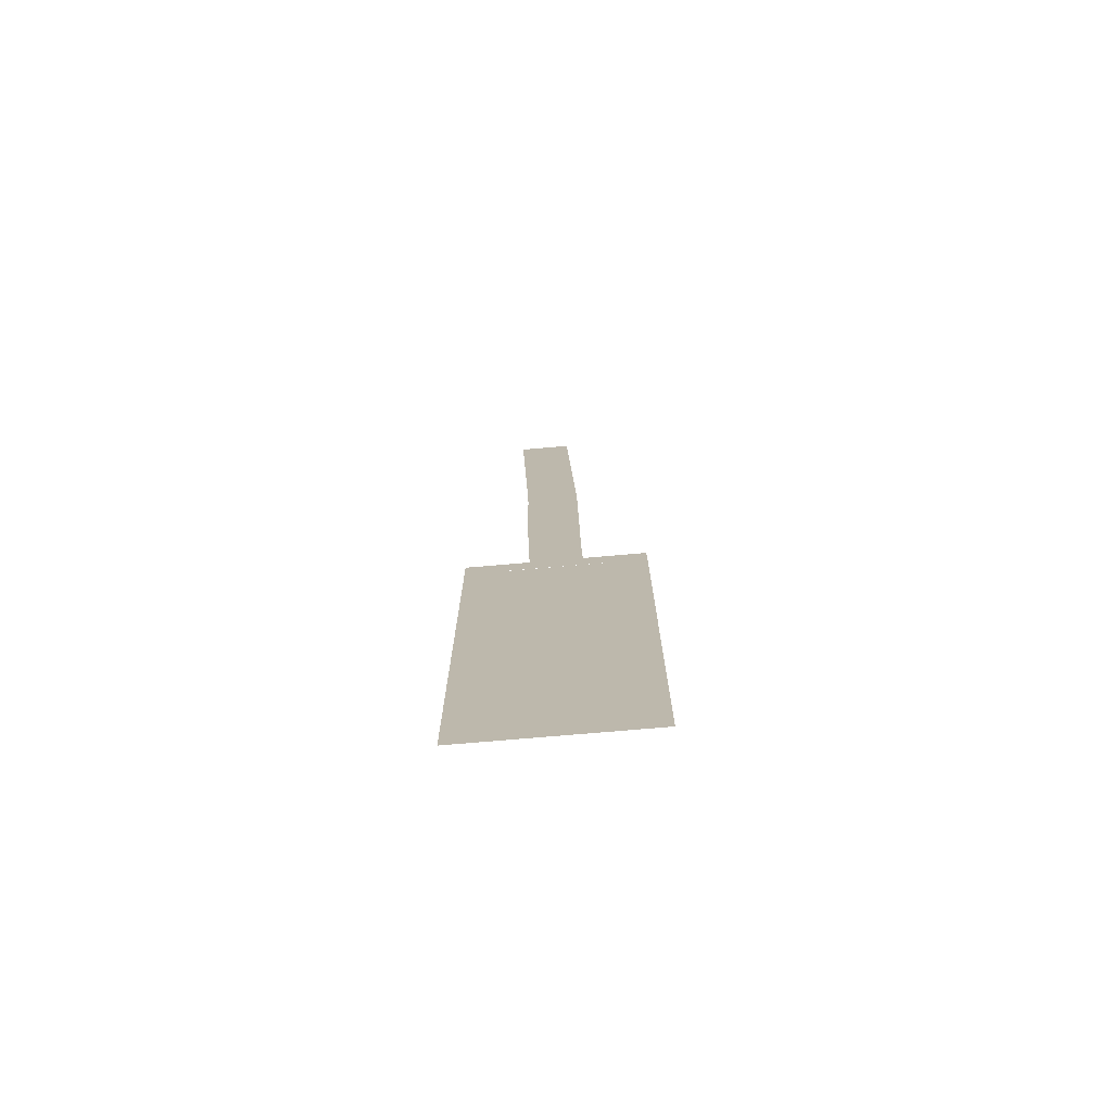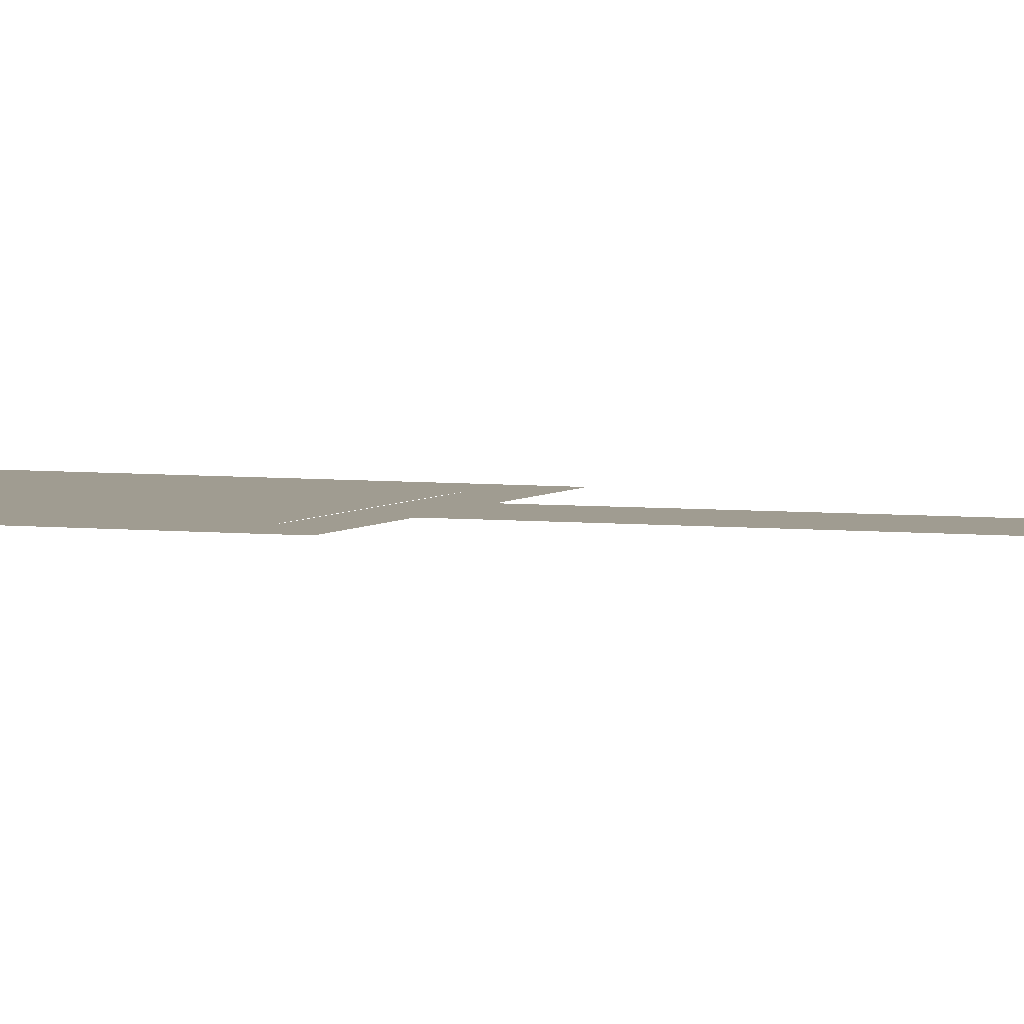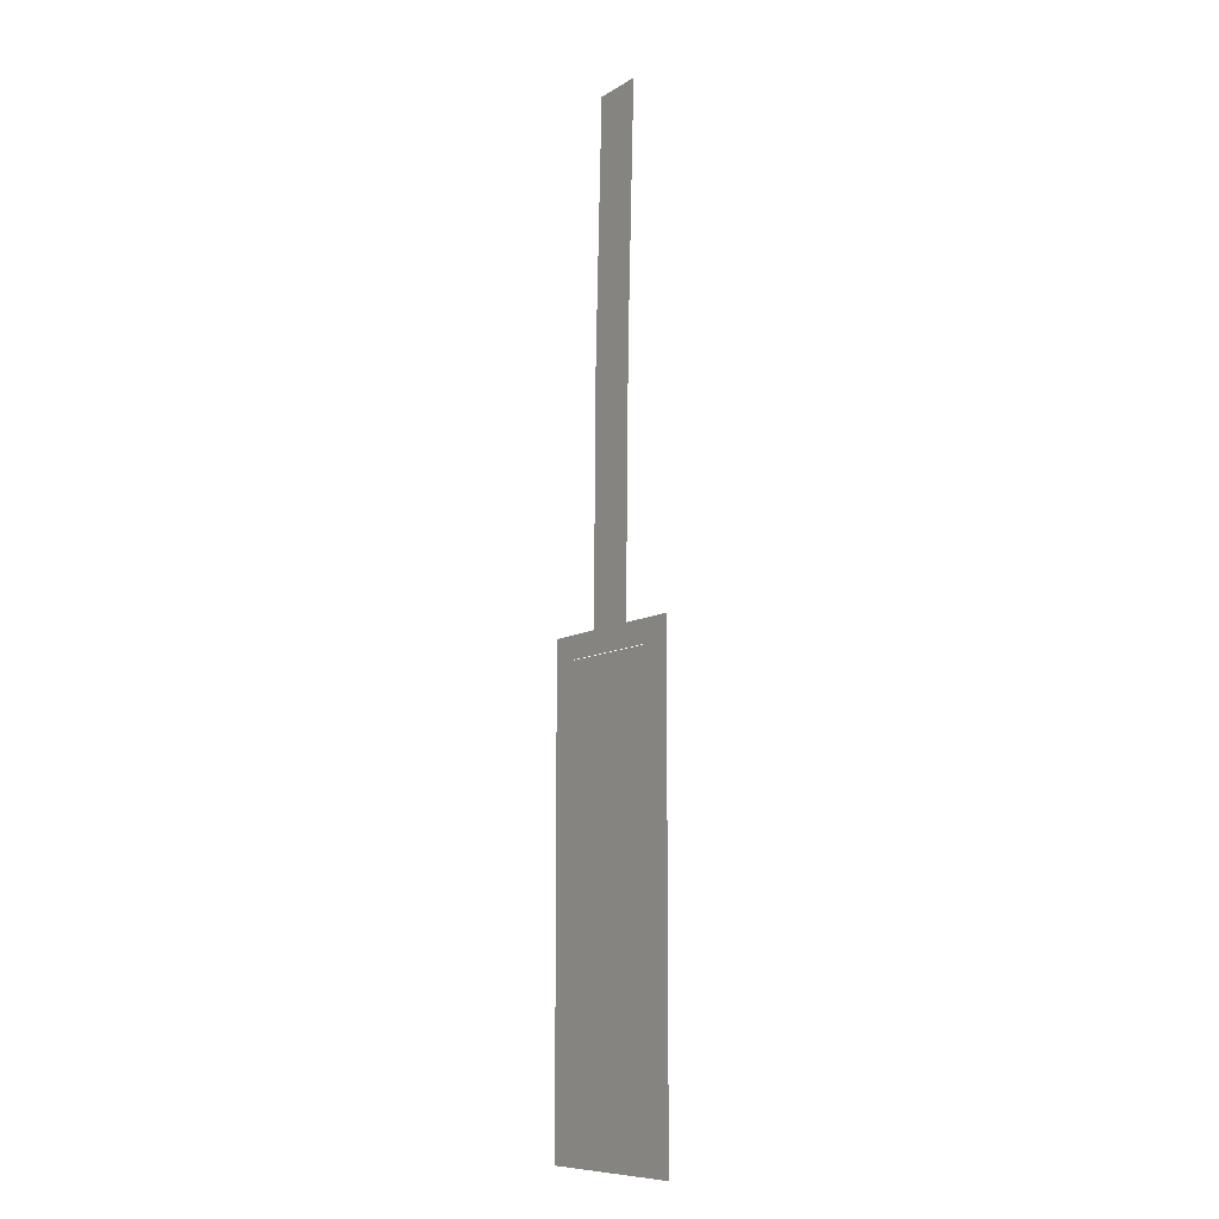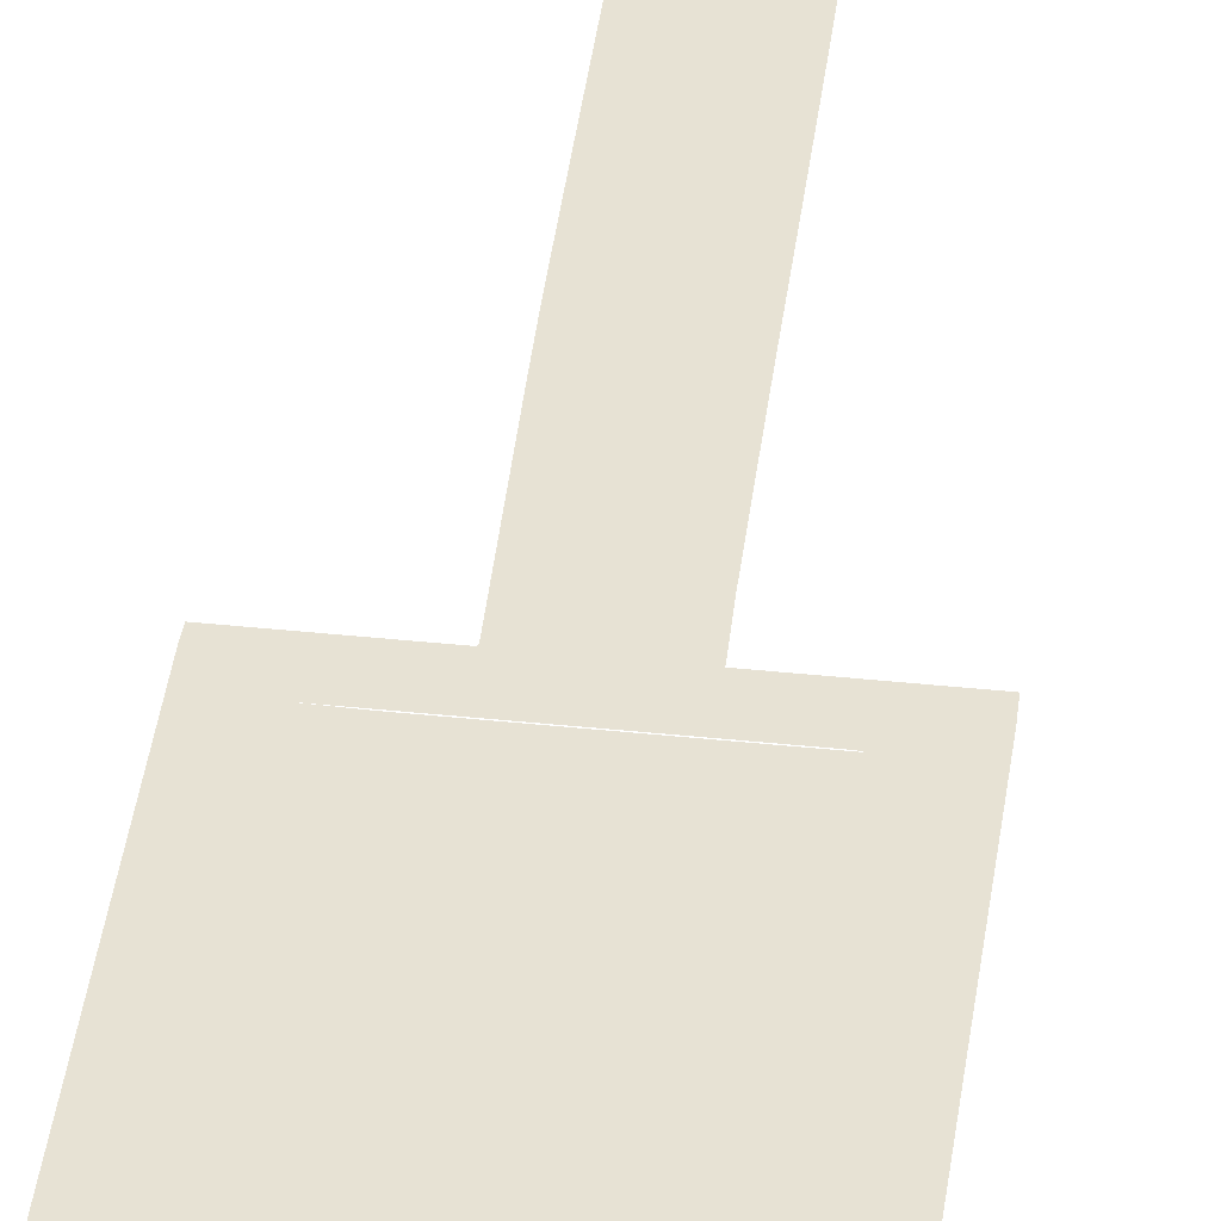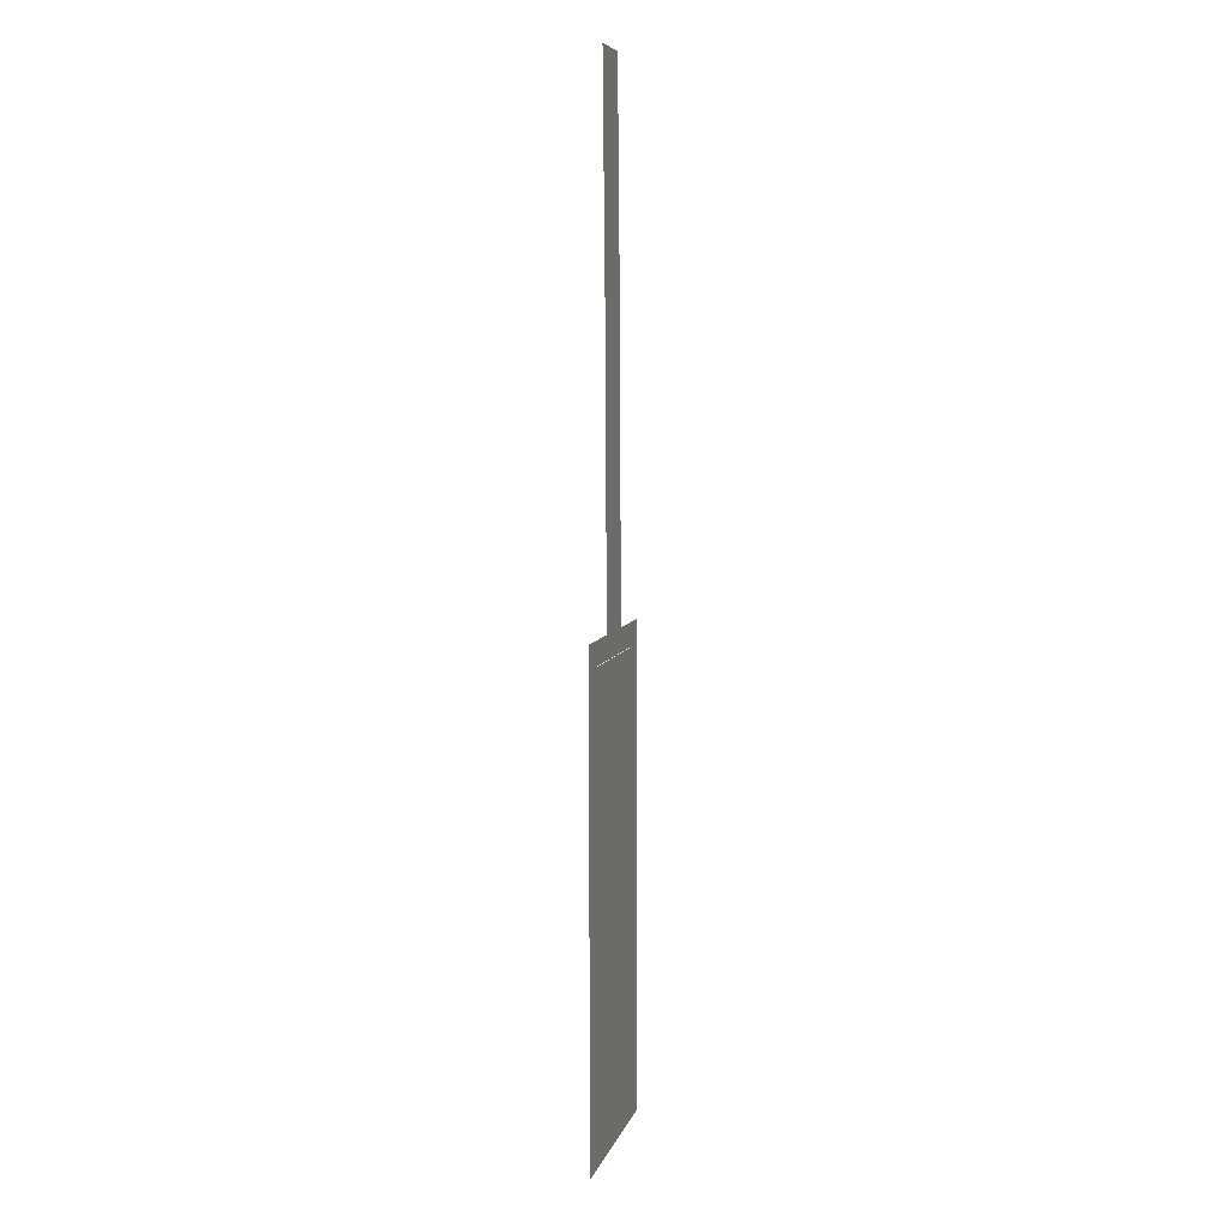
<metadata>
{"format":"obj","ext":"obj","renderer":"f3d","projection":"perspective","resolution":1024,"background":"white","views":[{"elev":-74.2,"azim":4.9,"up":"+Y"},{"elev":4.3,"azim":112.5,"up":"+Z"},{"elev":-9.7,"azim":-123.5,"up":"+Y"},{"elev":39.7,"azim":7.5,"up":"+Z"},{"elev":7.2,"azim":-76.1,"up":"+Y"}]}
</metadata>
<code>
v 17.07 -100 0
v 10.66 -100 0
v 7.509 -100 0
v 1.312 -100 0
v -0.8257 -100 0
v -6.131 -100 0
v -8.968 -100 0
v -13.11 -100 0
v -18.07 -100 0
v -18.07 -95.79 0
v -18.07 -91.21 0
v -18.07 -88.76 0
v -18.07 -82.4 0
v -18.07 -79.31 0
v -18.07 -73.79 0
v -18.07 -69.69 0
v -18.07 -65.47 0
v -18.07 -61.46 0
v -18.07 -56.01 0
v -18.07 -50.81 0
v -18.07 -44.74 0
v -18.07 -40.52 0
v -18.07 -36.42 0
v -18.07 -30.42 0
v -18.07 -26.43 0
v -18.07 -24.12 0
v -18.07 -18.26 0
v -18.07 -16.31 0
v -18.07 -10.08 0
v -18.07 -4.61 0
v -18 -3.126 0
v -13.13 -3.126 0
v -8.38 -3.126 0
v -5.382 -3.126 0
v -5.282 -2.945 0
v -5.43 2.577 0
v -5.564 7.554 0
v -5.629 9.953 0
v -5.778 15.51 0
v -5.898 20.88 0
v -5.959 25.76 0
v -6.012 30.12 0
v -6.062 34.34 0
v -6.098 37.52 0
v -6.153 42.72 0
v -6.181 45.49 0
v -6.352 51.16 0
v -6.457 54 0
v -6.635 58.76 0
v -6.782 62.7 0
v -7.011 68.83 0
v -7.135 72.18 0
v -7.357 78.11 0
v -7.557 83.48 0
v -7.777 89.36 0
v -7.977 94.75 0
v -8.172 99.97 0
v -2.186 100 0
v 2.694 100 0
v 2.847 95.99 0
v 3.053 90.55 0
v 3.246 85.43 0
v 3.416 80.92 0
v 3.532 77.87 0
v 3.753 72 0
v 3.855 69.3 0
v 4.034 64.57 0
v 4.176 60.81 0
v 4.418 54.4 0
v 4.545 51.04 0
v 4.678 46.8 0
v 4.74 42.11 0
v 4.775 39.05 0
v 4.814 35.66 0
v 4.867 30.93 0
v 4.922 25.76 0
v 4.977 20.01 0
v 5.029 15.44 0
v 5.1 10.18 0
v 5.162 5.686 0
v 5.217 1.621 0
v 5.356 -3.126 0
v 11.81 -3.126 0
v 15.78 -3.126 0
v 17.97 -3.126 0
v 18.04 -5.458 0
v 18.04 -10.58 0
v 18.04 -13.26 0
v 18.04 -19.62 0
v 18.05 -26.15 0
v 18.05 -26.58 0
v 18.05 -28.92 0
v 18.05 -35.43 0
v 18.05 -36.9 0
v 18.05 -43.34 0
v 18.05 -49.15 0
v 18.05 -52.56 0
v 18.05 -57.98 0
v 18.06 -61.75 0
v 18.06 -65.01 0
v 18.06 -70.99 0
v 18.06 -74.7 0
v 18.06 -81.05 0
v 18.06 -83.3 0
v 18.06 -89.82 0
v 18.06 -90.92 0
v 18.07 -96.79 0
v 18.07 -100 0
v -12.87 -7.8 0
v -8.084 -7.8 0
v -1.43 -7.8 0
v 0.2509 -7.8 0
v 2.922 -7.8 0
v 9.522 -7.8 0
v 11.39 -7.8 0
v 11.98 -7.888 0
v 7.889 -7.9 0
v 3.334 -7.9 0
v -0.6632 -7.9 0
v -7.264 -7.9 0
v -9.023 -7.9 0
v -13.83 -94.17 0
v -9.44 -96.51 0
v -10.01 -90.87 0
v 5.299 -81.61 0
v 7.317 -71.2 0
v 7.825 -66.23 0
v -1.927 -65.3 0
v -0.8253 -60.57 0
v 4.019 -58.69 0
v 4.386 -49.57 0
v 8.757 -52.7 0
v 9.254 -48.08 0
v 0.2881 -42.31 0
v 8.475 -39.1 0
v 3.008 -39.33 0
v 13.48 -36.57 0
v 6.895 -30.26 0
v 1.171 -30.27 0
v 4.343 -26.81 0
v 0.1408 -24.7 0
v -9.316 -16.87 0
v -12.89 -12.65 0
v -1.133 57.08 0
v -0.9707 52.72 0
v -1.305 61.73 0
v -2.396 87.35 0
v -2.153 82.69 0
v -3.23 92.46 0
v -4.338 96.64 0
v -1.802 75.07 0
v -1.633 70.61 0
v -1.475 66.3 0
v -0.3376 12.88 0
v -0.242 8.383 0
v -0.3763 -1.116 0
v -3.264 -4.702 0
v -0.1925 4.119 0
v -0.6861 40.41 0
v -0.6425 36.63 0
v -0.8361 48.6 0
v -0.7393 44.38 0
v -0.5517 28.09 0
v -0.508 23.1 0
v -0.5983 32.65 0
v 8.814 -90.77 0
v 12.96 -94.01 0
v 0.6438 -5.388 0
v 10.34 -15.93 0
v -5.22 -94.14 0
v 0.9742 -13.24 0
v 0.166 -19.29 0
v -14.11 -17.86 0
v 13.56 -89.32 0
v -8.48 -30.03 0
v 6.634 -12.2 0
v -5.226 -21.61 0
v -8.341 -25.48 0
v -10.92 -21.7 0
v 11.67 -11.53 0
v -8.159 -75.87 0
v -8.6 -80.62 0
v -8.733 -45.3 0
v -8.924 -50.14 0
v -4.684 -52.89 0
v -8.367 -35.4 0
v -8.435 -40.55 0
v -7.603 -66.16 0
v -8.907 -55.34 0
v -14.69 -90.38 0
v -13.82 -86.63 0
v 4.331 -87.08 0
v 4.397 -92.15 0
v -3.695 -11.47 0
v 14.98 -14.97 0
v 13.57 -19.08 0
v 9.961 -43.72 0
v 5.299 -17.26 0
v -13.42 -81.93 0
v -3.723 -79.28 0
v 1.201 -77.9 0
v -3.08 -74.48 0
v -2.881 -69.8 0
v -5.112 -62.2 0
v -4.784 -57.8 0
v 4.045 -54.07 0
v -4.445 -48.12 0
v -3.975 -43.56 0
v -3.195 -38.45 0
v -3.745 -32.71 0
v -4.034 -27.42 0
v -0.1633 95.94 0
v -9.099 -85.46 0
v 14.36 -32.84 0
v 4.731 -22.51 0
v 9.619 -20.81 0
v 15.13 -79.8 0
v 12.57 -74.54 0
v 12.76 -68.54 0
v 13.55 -50.81 0
v 13.39 -55.24 0
v -4.258 -15.83 0
v -1.337 -97 0
v 5.534 -43.29 0
v 4.754 -34.81 0
v -13.19 -77.3 0
v -13.63 -64.12 0
v -13.3 -58.27 0
v -13.36 -52.91 0
v -13.39 -47.67 0
v -13.33 -42.76 0
v -13.26 -38.06 0
v -13.27 -32.81 0
v -13.42 -26.79 0
v 0.321 -35.36 0
v 8.954 -25.7 0
v 14.3 -23.92 0
v 12.88 -29.05 0
v 2.498 -68.41 0
v 0.1735 -46.57 0
v 13.83 -46.08 0
v 13.01 -63.73 0
v 3.343 -63.59 0
v -2.882 79.77 0
v -0.4484 17.97 0
v 0.3492 -82.84 0
v 13.28 -59.56 0
v -4.811 -88.93 0
v -0.2944 -51.11 0
v -15.19 -22.1 0
v -0.3035 -92.15 0
v 14.07 -84.73 0
v 3.22 -96.19 0
v 13.62 -40.99 0
v 10.45 -80.43 0
v 8.408 -61.53 0
v 9.36 -85.64 0
v -0.3997 -55.77 0
v -4.364 -84.06 0
v -7.905 -12.04 0
v 9.878 -33.95 0
v 6.43 -76.42 0
v 7.938 -95.72 0
v 8.602 -56.96 0
v -7.849 -71.25 0
v -13.07 -72.64 0
v -12.53 -68.19 0
v -8.802 -60.76 0
v 1.738 -72.97 0
v 0.3312 -88.18 0
f 9 10 8
f 28 29 143
f 110 109 33
f 32 30 31
f 32 109 30
f 109 29 30
f 110 33 34
f 109 32 33
f 57 150 56
f 150 212 149
f 110 34 157
f 111 110 157
f 34 35 157
f 157 156 168
f 113 112 168
f 116 87 180
f 107 108 1
f 144 49 146
f 146 50 153
f 153 51 152
f 48 144 145
f 159 45 162
f 161 47 145
f 162 46 161
f 59 60 212
f 147 55 149
f 58 59 212
f 151 53 244
f 54 147 148
f 53 54 244
f 152 52 151
f 160 44 159
f 114 83 115
f 83 114 82
f 84 86 116
f 87 116 86
f 83 116 115
f 84 85 86
f 83 84 116
f 41 163 164
f 165 43 160
f 163 42 165
f 158 37 155
f 38 154 155
f 245 40 164
f 154 39 245
f 36 158 156
f 82 114 113
f 122 10 11
f 12 191 190
f 122 11 190
f 128 239 203
f 129 205 258
f 142 179 173
f 123 7 8
f 10 122 8
f 143 29 109
f 144 48 49
f 153 50 51
f 146 49 50
f 149 55 56
f 55 147 54
f 212 61 149
f 58 212 150
f 150 149 56
f 58 150 57
f 151 52 53
f 152 51 52
f 38 39 154
f 39 40 245
f 164 40 41
f 35 36 156
f 158 36 37
f 155 37 38
f 45 159 44
f 161 46 47
f 145 47 48
f 163 41 42
f 160 43 44
f 43 165 42
f 46 162 45
f 198 171 176
f 111 168 112
f 156 82 168
f 35 156 157
f 157 168 111
f 113 168 82
f 180 195 169
f 169 176 180
f 88 89 195
f 180 117 116
f 87 195 180
f 174 105 106
f 247 99 242
f 242 100 219
f 220 97 221
f 144 68 69
f 146 68 144
f 68 146 67
f 153 66 67
f 153 67 146
f 66 153 152
f 73 159 72
f 69 145 144
f 72 159 162
f 162 71 72
f 145 69 70
f 71 161 70
f 70 161 145
f 71 162 161
f 152 65 66
f 147 61 62
f 149 61 147
f 151 64 65
f 64 151 244
f 62 148 147
f 244 63 64
f 244 148 63
f 63 148 62
f 151 65 152
f 159 73 160
f 82 156 81
f 158 80 81
f 164 76 77
f 163 75 76
f 76 164 163
f 75 165 74
f 74 165 160
f 165 75 163
f 160 73 74
f 79 154 78
f 80 158 155
f 155 79 80
f 79 155 154
f 164 77 245
f 245 78 154
f 81 156 158
f 170 123 124
f 177 142 222
f 141 177 172
f 215 172 198
f 176 169 198
f 216 198 169
f 169 196 216
f 181 265 202
f 208 240 207
f 235 136 134
f 209 134 208
f 189 185 205
f 190 11 12
f 123 122 124
f 191 124 190
f 182 199 226
f 191 12 13
f 122 190 124
f 268 227 228
f 22 232 231
f 20 230 229
f 175 233 234
f 27 173 250
f 170 6 123
f 122 123 8
f 189 228 229
f 186 232 233
f 121 120 260
f 142 173 143
f 253 4 223
f 4 5 223
f 257 192 125
f 213 191 199
f 167 2 263
f 139 225 235
f 141 215 140
f 89 90 237
f 171 119 118
f 118 176 171
f 176 118 117
f 117 180 176
f 88 195 87
f 169 195 196
f 89 196 195
f 252 104 105
f 221 132 220
f 198 172 171
f 237 216 196
f 246 259 200
f 213 199 182
f 202 269 201
f 204 268 205
f 185 184 207
f 131 240 224
f 28 173 27
f 138 140 236
f 178 179 177
f 236 215 216
f 236 237 238
f 138 236 238
f 255 217 252
f 218 262 126
f 197 135 254
f 243 130 256
f 242 127 256
f 219 126 127
f 133 220 132
f 130 264 256
f 242 256 247
f 264 206 132
f 212 60 61
f 245 77 78
f 222 171 172
f 235 210 139
f 140 139 141
f 177 222 172
f 141 172 215
f 139 211 141
f 139 210 211
f 201 200 202
f 259 213 182
f 270 259 246
f 246 200 201
f 125 246 201
f 202 265 203
f 239 126 269
f 183 208 207
f 208 134 240
f 224 240 134
f 240 131 249
f 224 133 131
f 249 207 240
f 134 209 235
f 225 135 136
f 235 225 136
f 210 235 209
f 209 186 210
f 187 209 208
f 208 183 187
f 129 130 243
f 258 130 129
f 243 127 239
f 239 128 243
f 188 204 128
f 129 243 128
f 128 204 129
f 249 131 206
f 133 132 131
f 206 130 258
f 191 13 199
f 181 200 182
f 226 181 182
f 14 226 199
f 266 15 16
f 266 267 265
f 226 14 15
f 189 205 268
f 228 189 268
f 228 18 19
f 183 207 184
f 230 183 184
f 231 183 230
f 231 187 183
f 21 231 230
f 230 20 21
f 232 186 187
f 232 22 23
f 187 231 232
f 231 21 22
f 184 229 230
f 267 17 227
f 175 210 186
f 233 175 186
f 24 234 233
f 234 24 25
f 234 178 175
f 141 211 177
f 25 250 234
f 229 19 20
f 19 229 228
f 233 23 24
f 23 233 232
f 253 223 251
f 166 193 192
f 213 124 191
f 139 138 225
f 214 92 93
f 139 140 138
f 194 119 171
f 222 194 171
f 179 142 177
f 234 179 178
f 179 234 250
f 178 177 211
f 198 216 215
f 140 215 236
f 216 237 236
f 237 90 91
f 237 91 238
f 201 269 262
f 102 217 218
f 192 246 125
f 217 104 252
f 262 255 125
f 217 102 103
f 126 239 127
f 262 269 126
f 126 219 218
f 218 101 102
f 131 132 206
f 241 133 197
f 224 197 133
f 135 225 261
f 254 94 95
f 138 238 261
f 136 224 134
f 135 197 224
f 264 247 256
f 242 99 100
f 243 256 127
f 220 133 241
f 132 221 264
f 247 98 99
f 221 97 98
f 241 96 220
f 28 143 173
f 119 194 120
f 248 170 124
f 181 202 200
f 250 173 179
f 250 26 27
f 251 248 270
f 252 174 257
f 248 124 213
f 253 3 4
f 3 253 263
f 101 218 219
f 174 252 105
f 97 220 96
f 247 264 221
f 98 247 221
f 182 200 259
f 129 204 205
f 207 249 185
f 209 187 186
f 211 175 178
f 217 103 104
f 210 175 211
f 18 228 227
f 251 223 170
f 193 251 270
f 259 248 213
f 25 26 250
f 214 93 137
f 214 261 238
f 166 263 193
f 260 142 143
f 255 257 125
f 255 262 218
f 254 135 137
f 242 219 127
f 257 174 166
f 206 258 249
f 199 13 14
f 184 189 229
f 184 185 189
f 267 16 17
f 217 255 218
f 241 95 96
f 219 100 101
f 252 257 255
f 257 166 192
f 251 170 248
f 192 270 246
f 107 167 106
f 123 6 7
f 174 167 166
f 263 166 167
f 267 188 265
f 167 174 106
f 259 270 248
f 109 121 143
f 194 260 120
f 263 2 3
f 142 260 222
f 214 238 92
f 254 137 94
f 260 194 222
f 94 137 93
f 92 238 91
f 261 225 138
f 135 261 137
f 261 214 137
f 143 121 260
f 254 95 241
f 205 185 258
f 258 185 249
f 254 241 197
f 223 5 6
f 89 237 196
f 170 223 6
f 262 125 201
f 193 253 251
f 227 17 18
f 202 203 269
f 269 203 239
f 263 253 193
f 267 266 16
f 181 226 266
f 266 265 181
f 206 264 130
f 266 226 15
f 188 267 227
f 268 204 188
f 227 268 188
f 128 203 188
f 203 265 188
f 193 270 192
f 244 54 148
f 135 224 136
f 167 107 2
f 2 107 1

</code>
